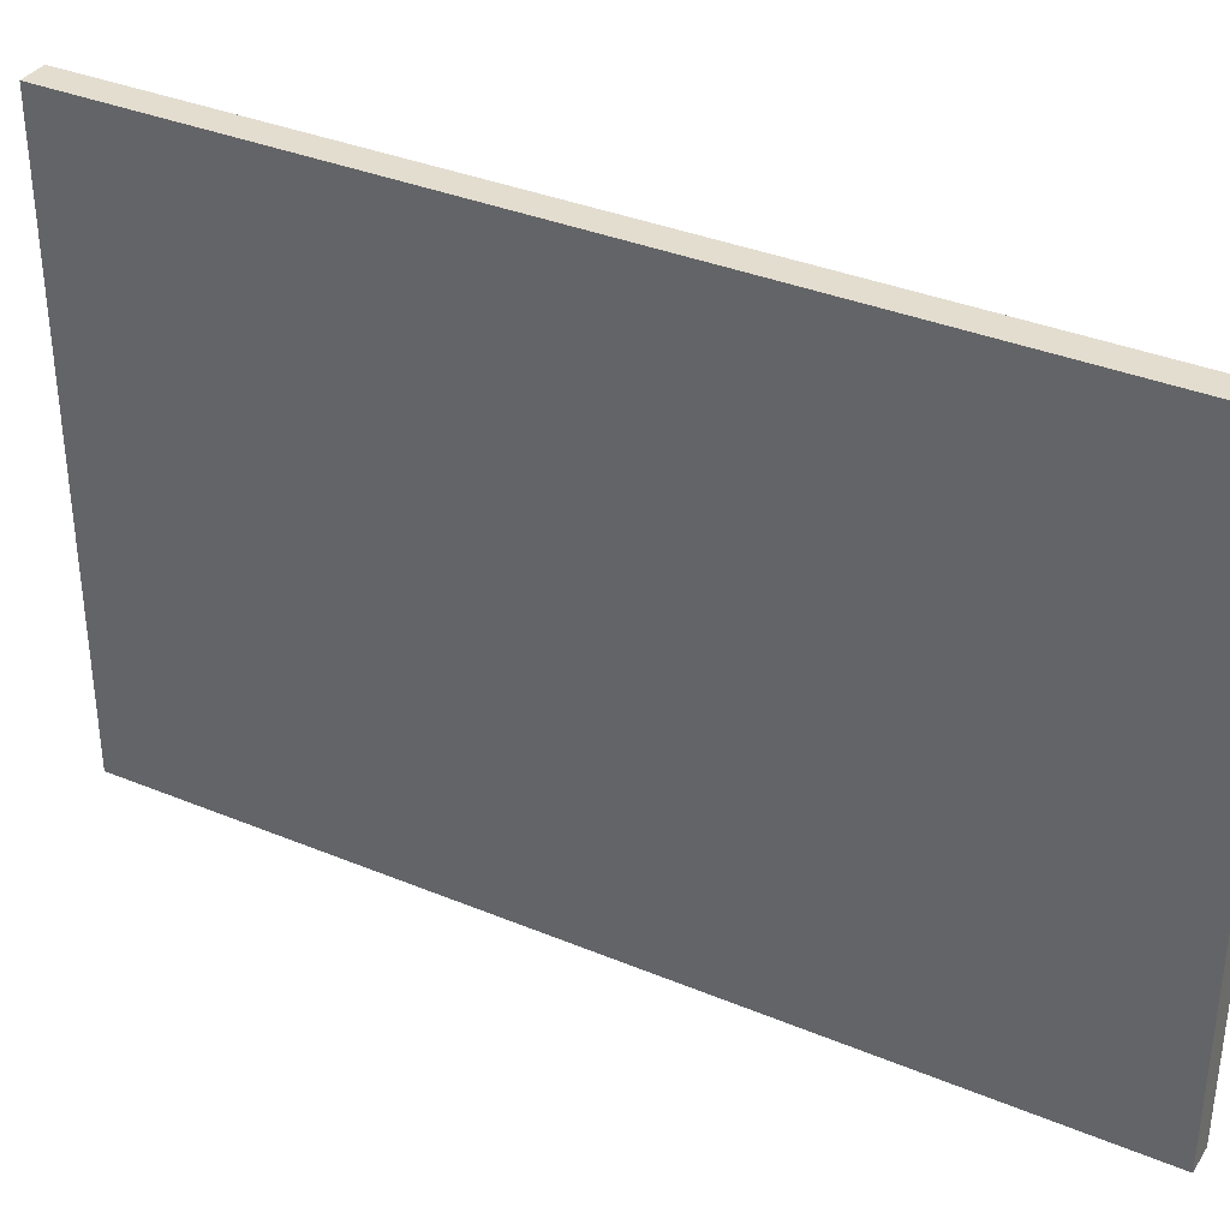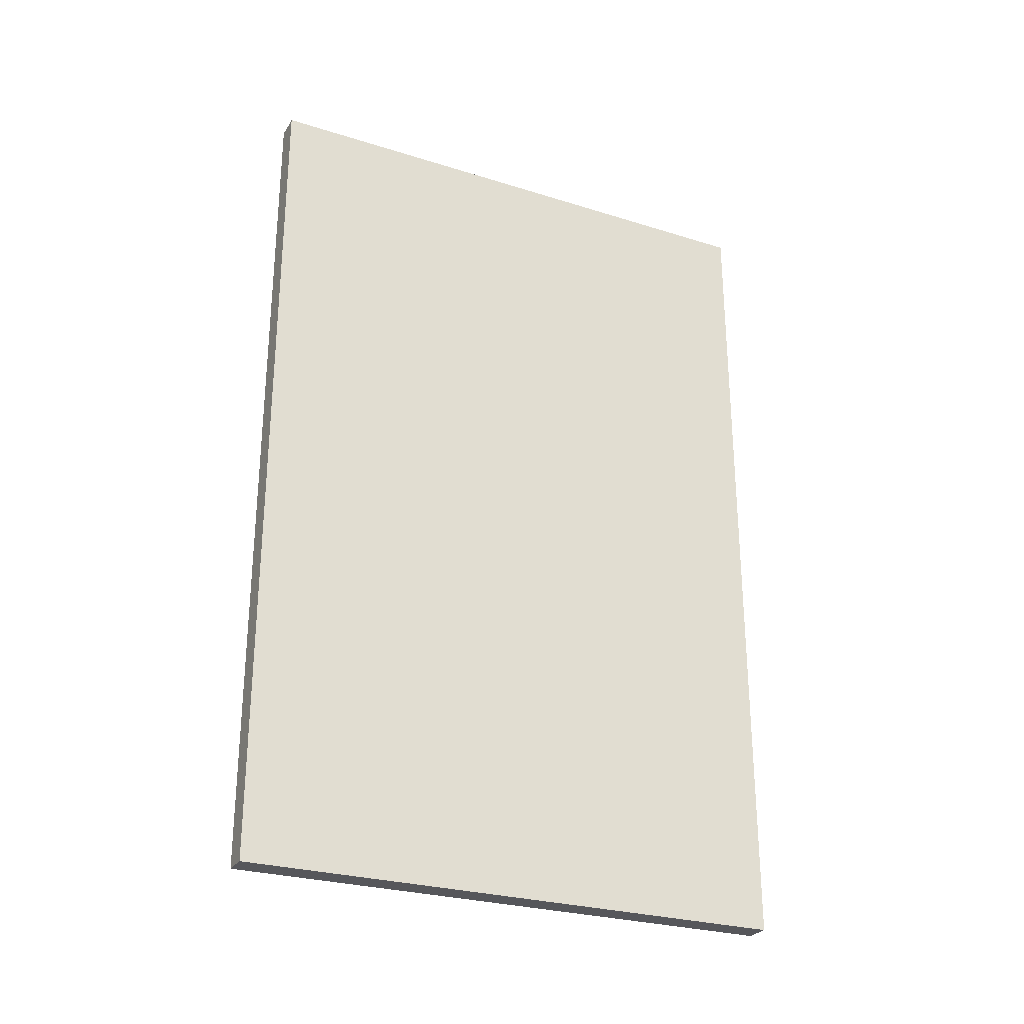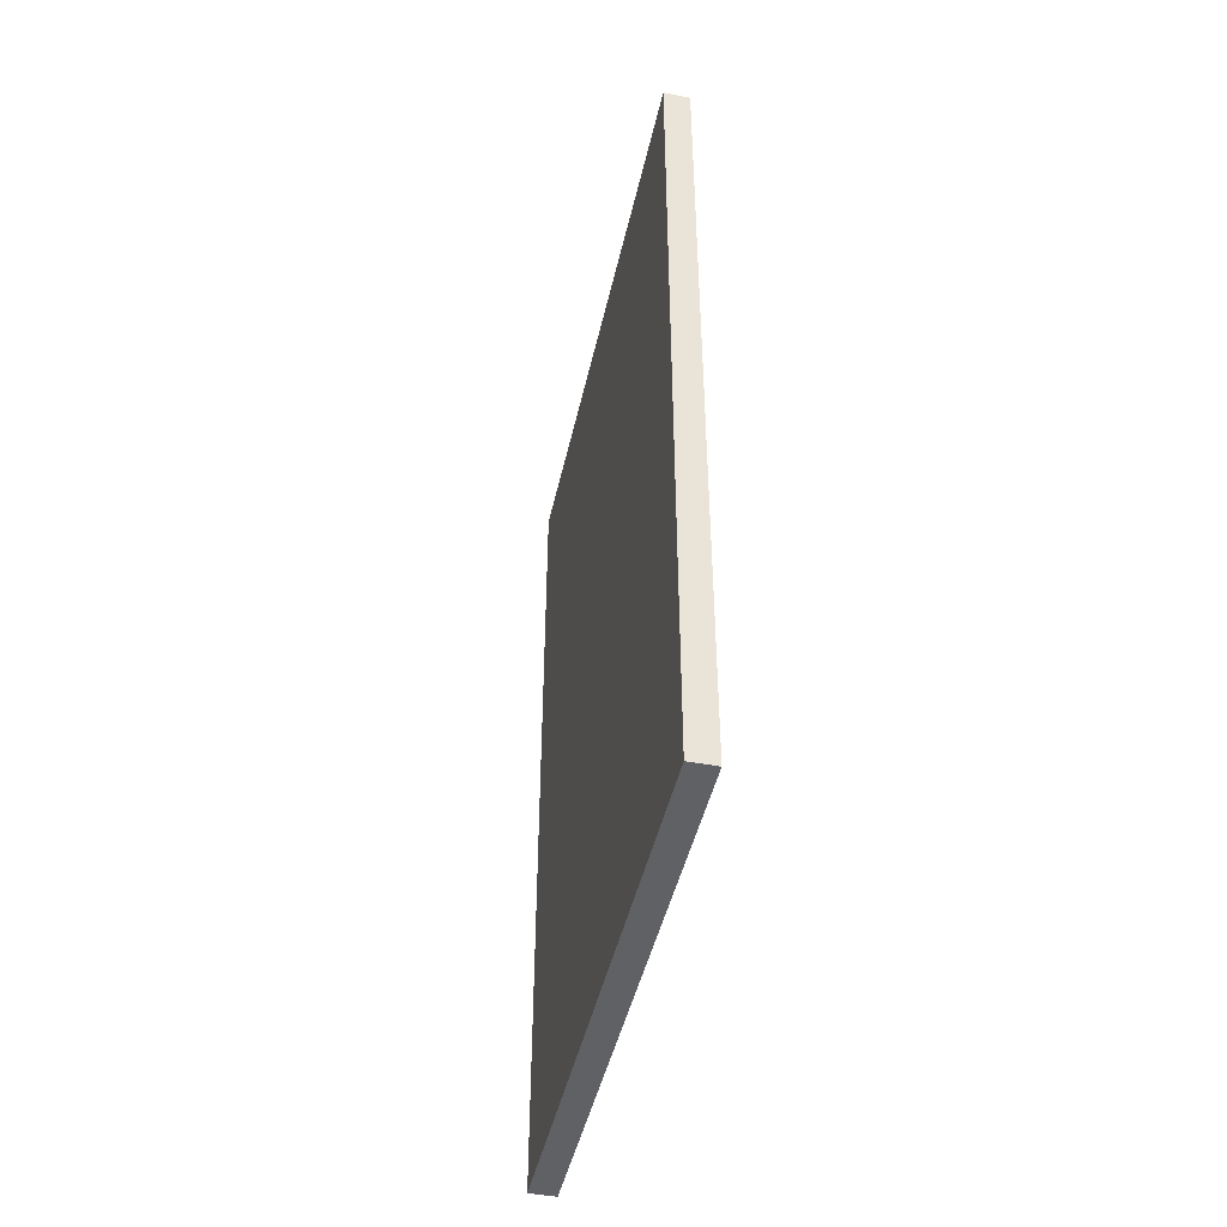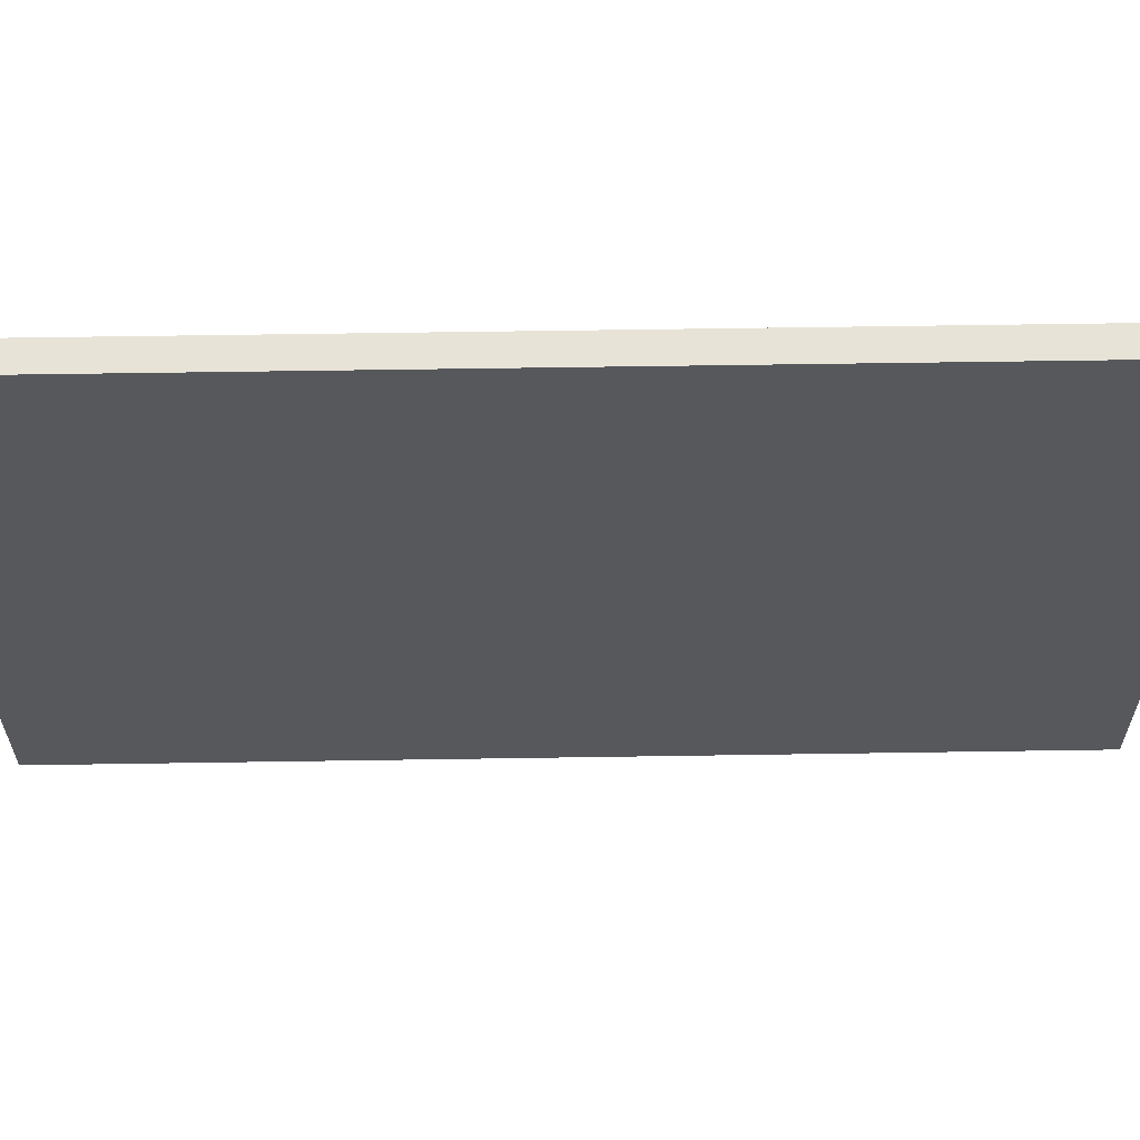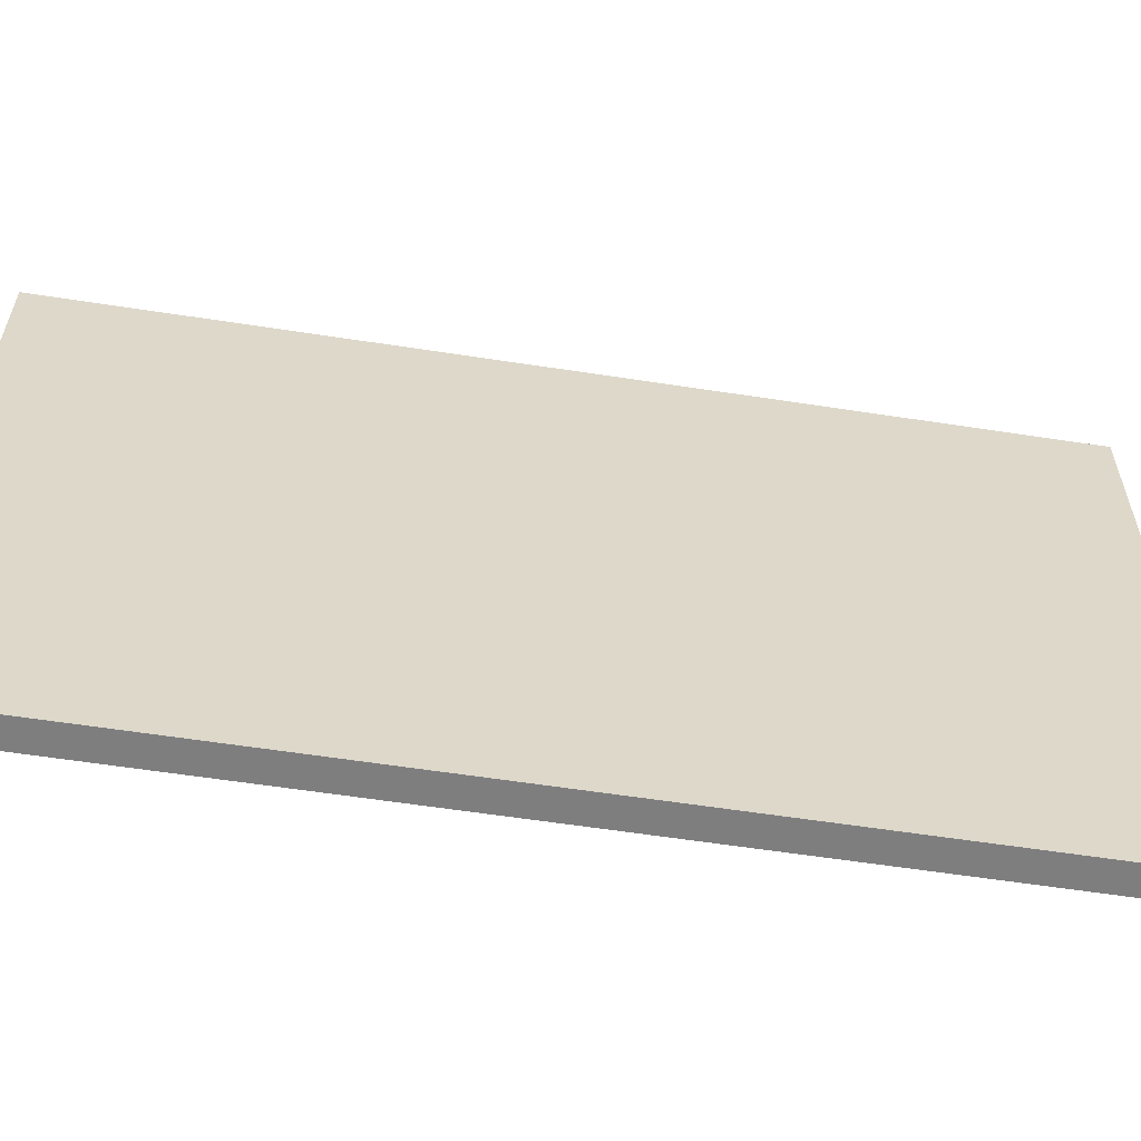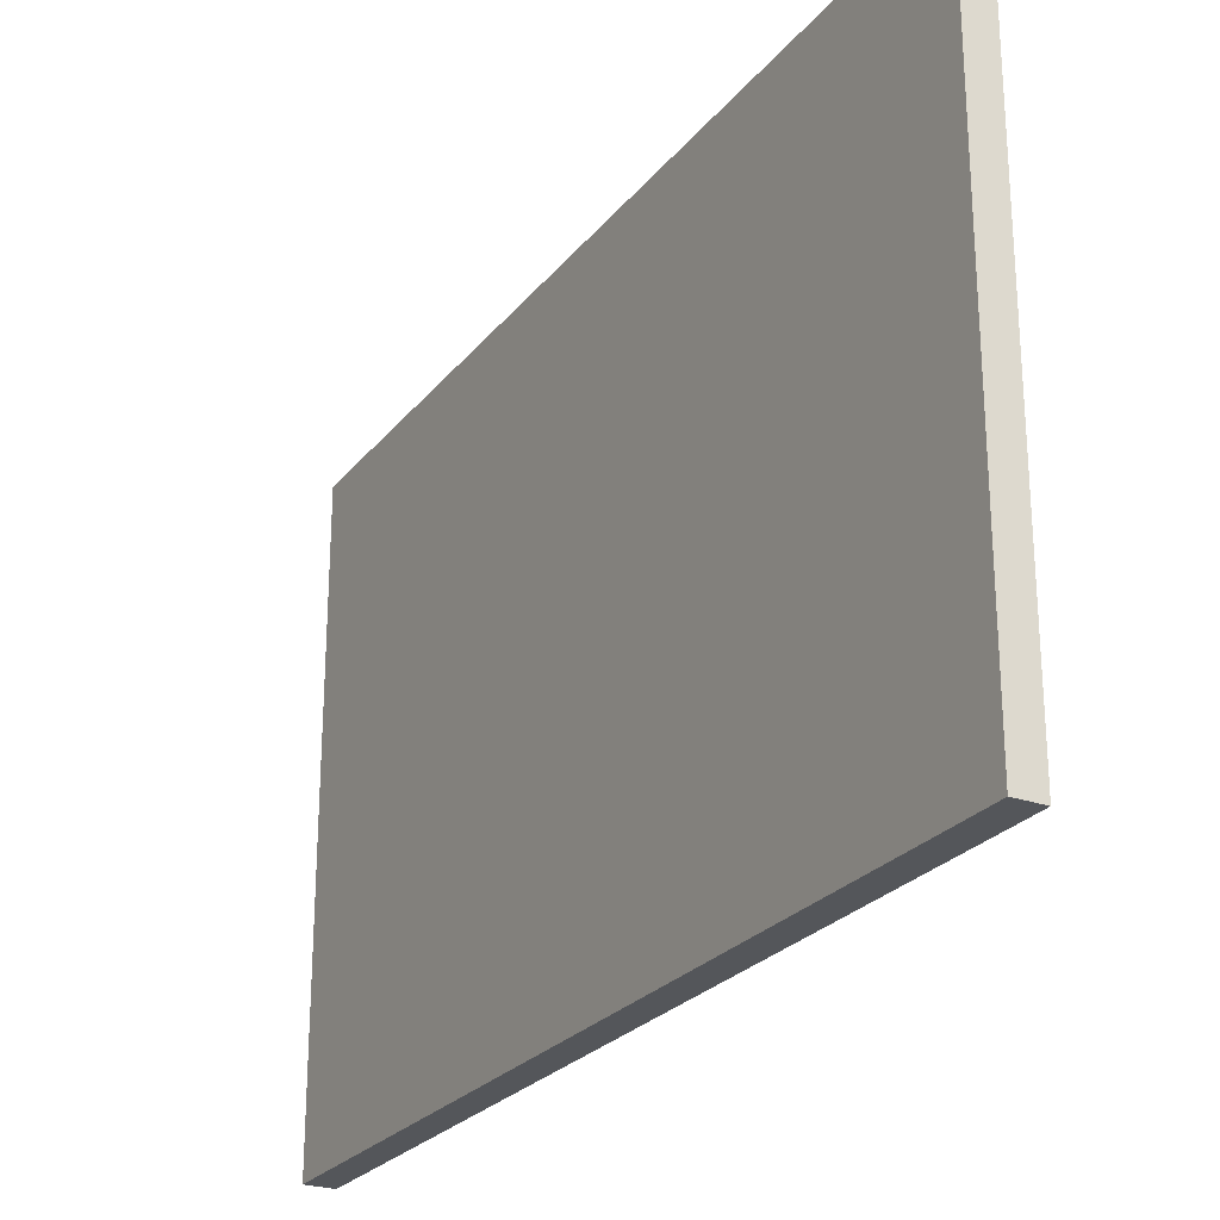
<metadata>
{"format":"obj","ext":"obj","renderer":"f3d","projection":"perspective","resolution":1024,"background":"white","views":[{"elev":35.5,"azim":-61.2,"up":"+Y"},{"elev":-27.4,"azim":64.3,"up":"+Z"},{"elev":-45.7,"azim":167.6,"up":"+Z"},{"elev":61.6,"azim":89.1,"up":"+Y"},{"elev":-59.4,"azim":-99.0,"up":"+Y"},{"elev":-25.3,"azim":150.8,"up":"+Y"}]}
</metadata>
<code>
o Cube_Cube.002
v 0.2773 41.48 32.32
v 0.2773 -1.11 -32.32
v 0.2773 -1.11 32.32
v 0.2773 41.48 -32.32
v 2.277 -1.11 -32.32
v 2.277 41.48 -32.32
v 2.277 -1.11 32.32
v 2.277 41.48 32.32
f 1 2 3
f 4 5 2
f 6 7 5
f 8 3 7
f 5 3 2
f 4 8 6
f 1 4 2
f 4 6 5
f 6 8 7
f 8 1 3
f 5 7 3
f 4 1 8

</code>
